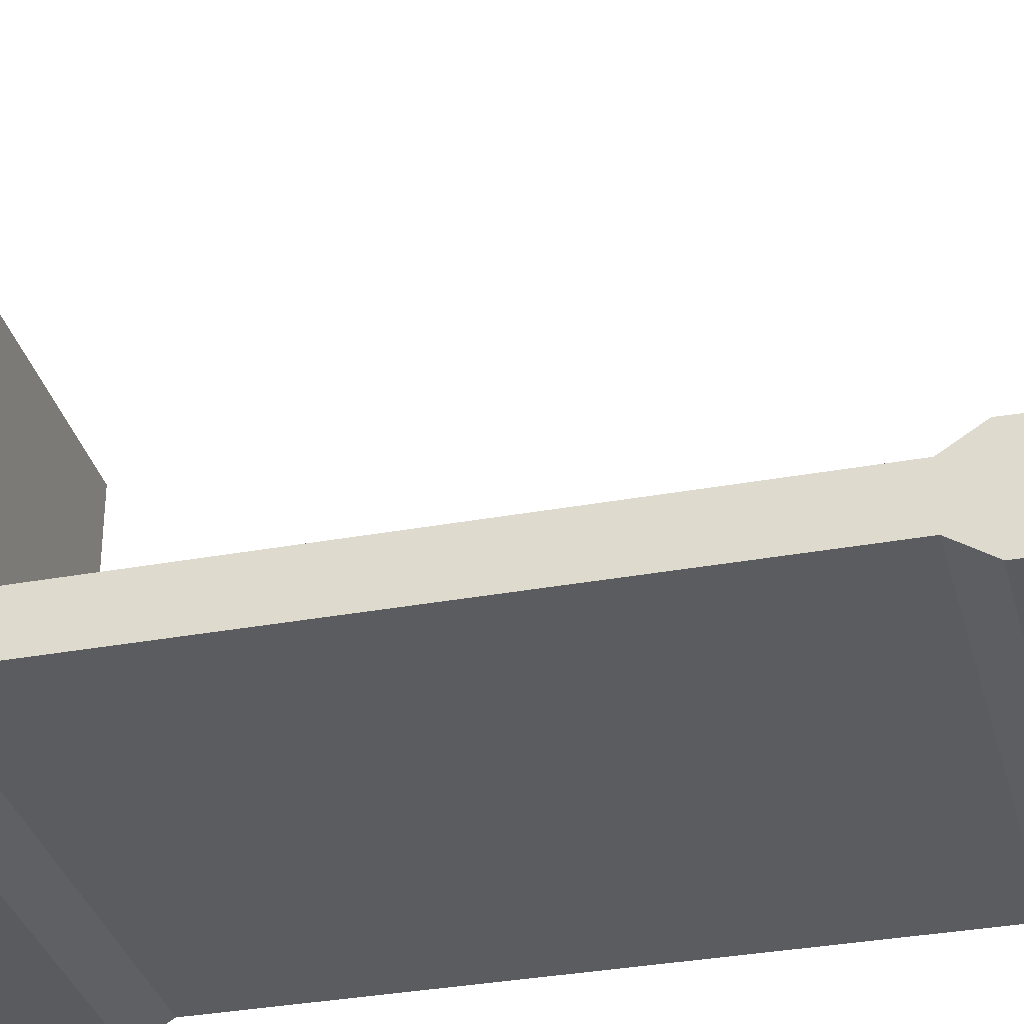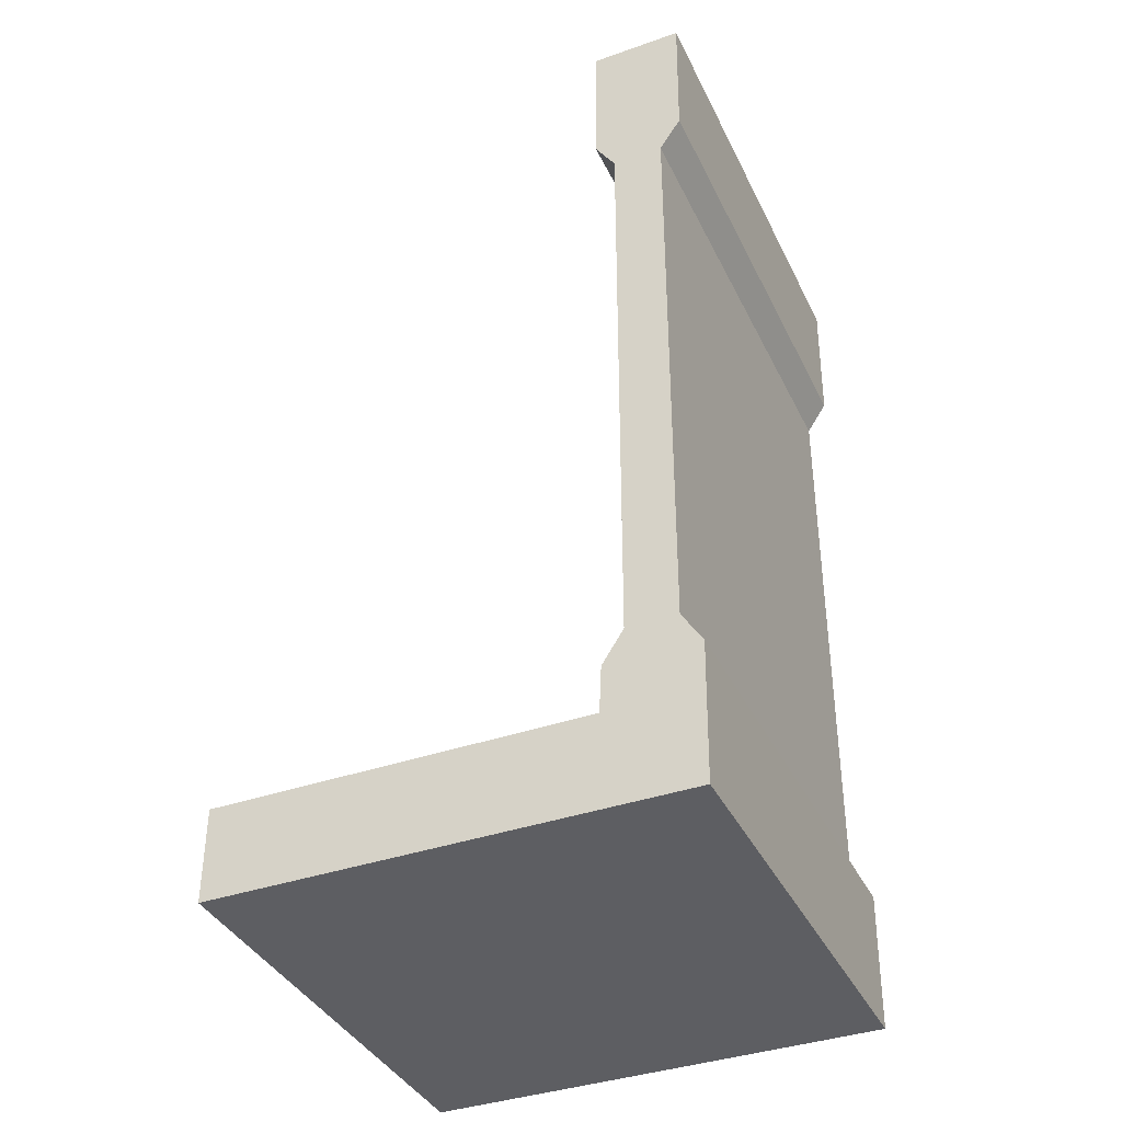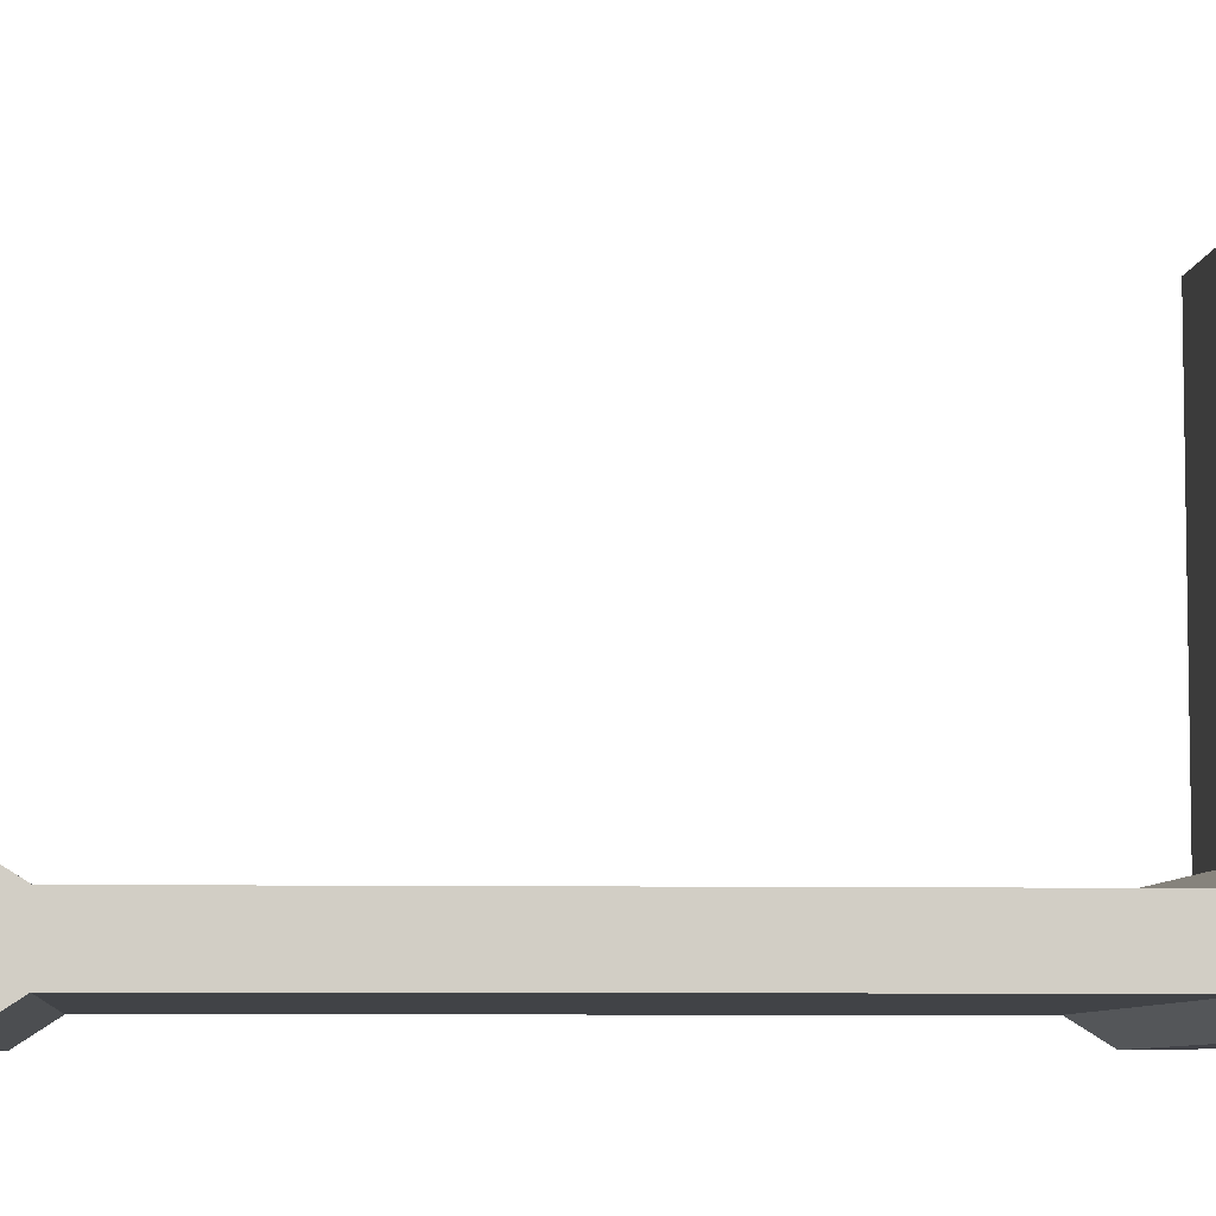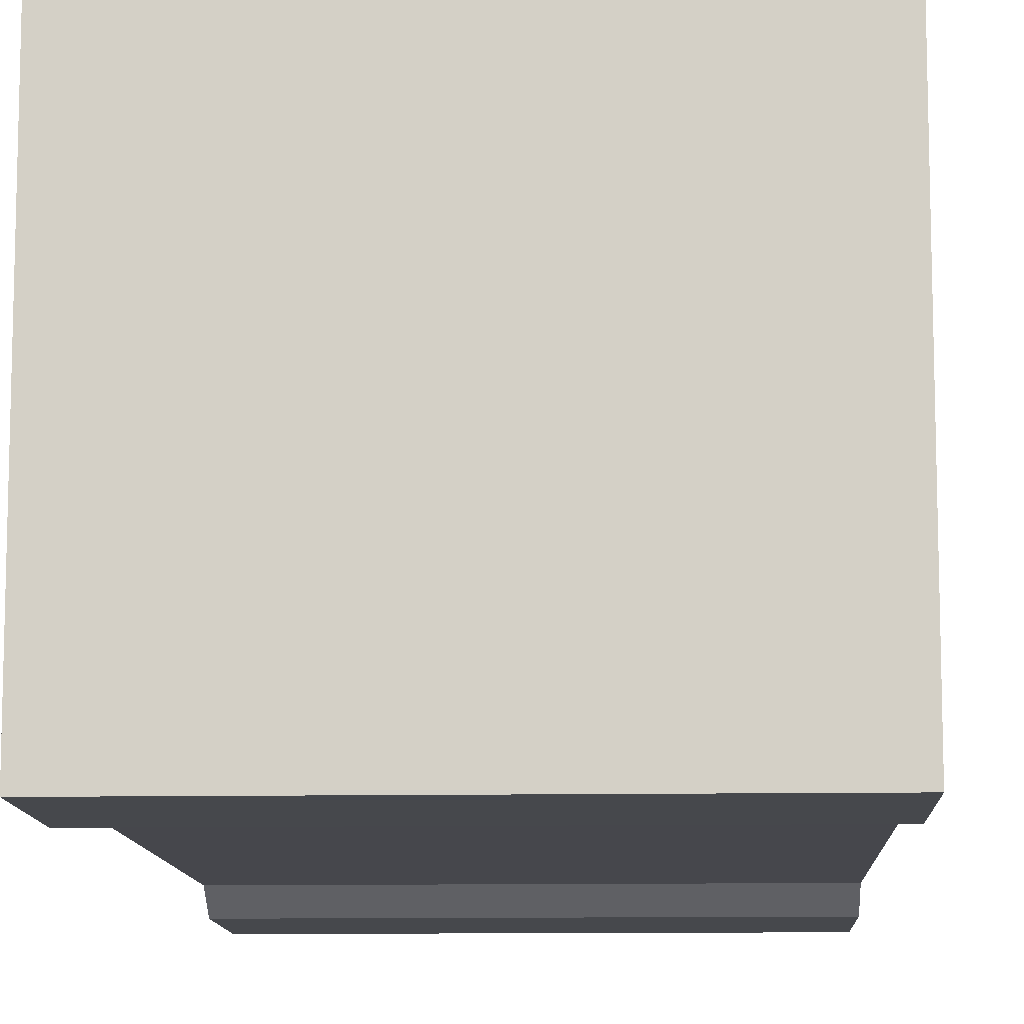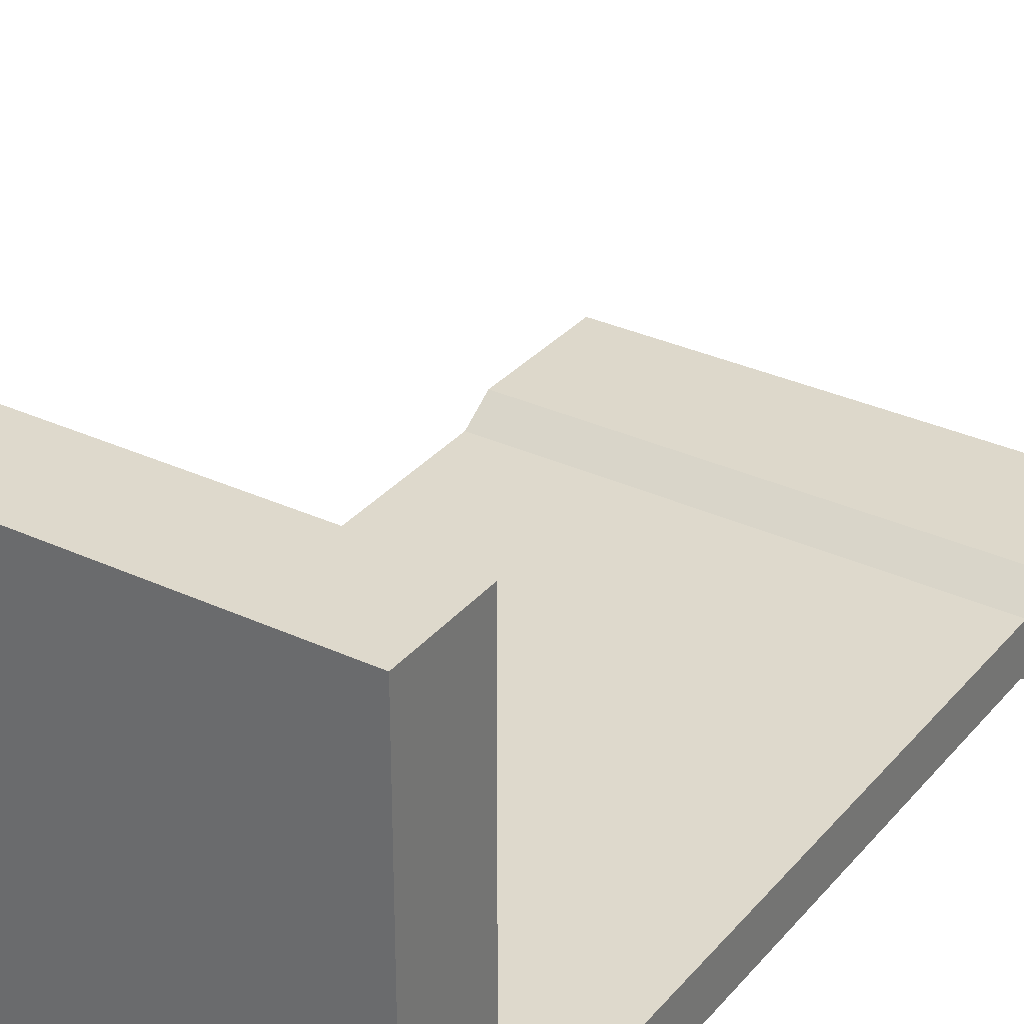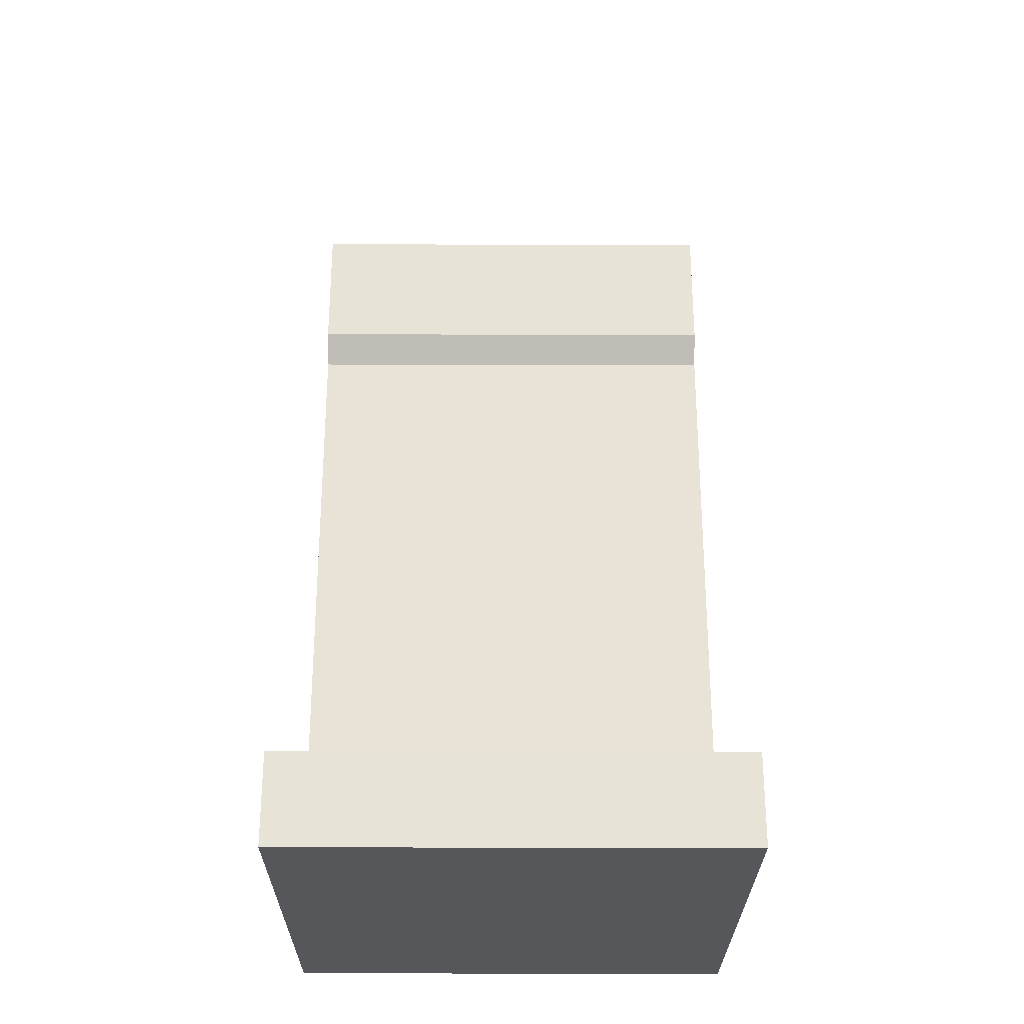
<metadata>
{"format":"obj","ext":"obj","renderer":"f3d","projection":"perspective","resolution":1024,"background":"white","views":[{"elev":-33.6,"azim":104.2,"up":"+Z"},{"elev":-38.4,"azim":113.8,"up":"+Y"},{"elev":-6.9,"azim":-95.5,"up":"+Z"},{"elev":-10.8,"azim":2.6,"up":"+Z"},{"elev":32.1,"azim":33.0,"up":"+Z"},{"elev":-27.2,"azim":-0.3,"up":"+Y"}]}
</metadata>
<code>
o WallWindows_Cube.005
v 1.001 0.9721 -0.916
v 1.001 3.49 -0.9197
v 1.001 3.49 -0.7036
v 1.001 0.9723 -0.6985
v -0.9995 0.9721 -0.916
v -0.9993 3.49 -0.9197
v -0.9993 3.49 -0.7036
v -0.9994 0.9723 -0.6985
f 4 3 7 8
f 2 1 5 6
f 7 3 2 6
f 1 2 3 4
f 8 5 1 4
f 5 8 7 6
o Wall_Cube.001
v 1.001 0.2293 -0.9974
v 1.001 4.229 -1.018
v 1.001 4.229 -0.625
v 1.001 0.6293 -0.5974
v 1.001 0.6293 -0.06404
v 1.001 0.6293 0.4693
v 1.001 0.6293 1.003
v 1.001 0.2293 1.003
v 1.001 0.2293 0.336
v 1.001 0.2293 -0.3307
v 1.001 0.2293 -0.5529
v 1.001 0.2293 -0.7752
v 1.001 0.6293 -0.4196
v 1.001 0.6293 -0.2418
v 1.001 0.8294 -1.004
v 1.001 3.629 -1.011
v 1.001 0.6293 0.6293
v 1.001 0.2293 0.536
v 1.001 3.629 -0.6158
v 1.001 0.8309 -0.6066
v 1.001 0.9721 -0.916
v 1.001 3.49 -0.9197
v 1.001 3.49 -0.7036
v 1.001 0.9723 -0.6985
v -0.9994 0.2293 -0.9974
v -0.9994 4.229 -1.018
v -0.9994 4.229 -0.625
v -0.9994 0.6293 -0.5974
v -0.9994 0.6293 -0.06404
v -0.9994 0.6293 0.4693
v -0.9994 0.6293 1.003
v -0.9994 0.2293 1.003
v -0.9994 0.2293 0.336
v -0.9994 0.2293 -0.3307
v -0.9994 0.2293 -0.5529
v -0.9994 0.2293 -0.7752
v -0.9994 0.6293 -0.4196
v -0.9994 0.6293 -0.2418
v -0.9994 0.8294 -1.004
v -0.9994 3.629 -1.011
v -0.9994 0.6293 0.6293
v -0.9994 0.2293 0.536
v -0.9994 3.629 -0.6158
v -0.9994 0.8309 -0.6066
v -0.9995 0.9721 -0.916
v -0.9993 3.49 -0.9197
v -0.9993 3.49 -0.7036
v -0.9994 0.9723 -0.6985
f 27 11 35 51
f 10 24 48 34
f 25 14 38 49
f 24 30 54 48
f 19 18 42 43
f 23 9 33 47
f 9 20 44 33
f 26 16 40 50
f 20 19 43 44
f 13 22 46 37
f 14 13 37 38
f 21 12 36 45
f 28 32 56 52
f 15 25 49 39
f 22 21 45 46
f 31 27 51 55
f 29 23 47 53
f 17 26 50 41
f 11 10 34 35
f 18 17 41 42
f 12 28 52 36
f 11 27 24 10
f 24 27 31 30
f 55 54 30 31
f 48 54 55 51
f 35 34 48 51
f 56 32 29 53
f 56 53 47 52
f 52 47 33 36
f 44 45 36 33
f 43 46 45 44
f 46 43 42 37
f 37 42 41 38
f 50 49 38 41
f 49 50 40 39
f 16 15 39 40
f 25 15 16 26
f 26 17 14 25
f 13 14 17 18
f 22 13 18 19
f 19 20 21 22
f 20 9 12 21
f 28 12 9 23
f 32 28 23 29

</code>
